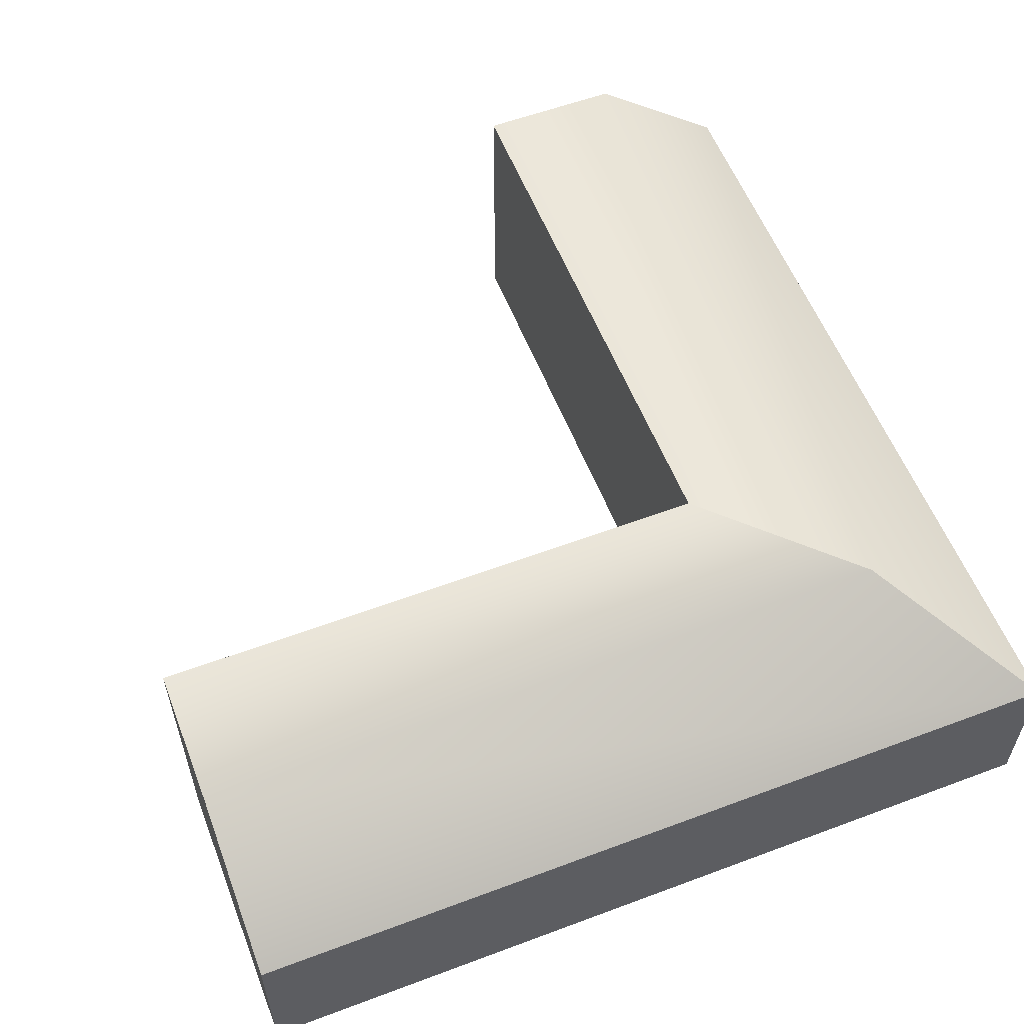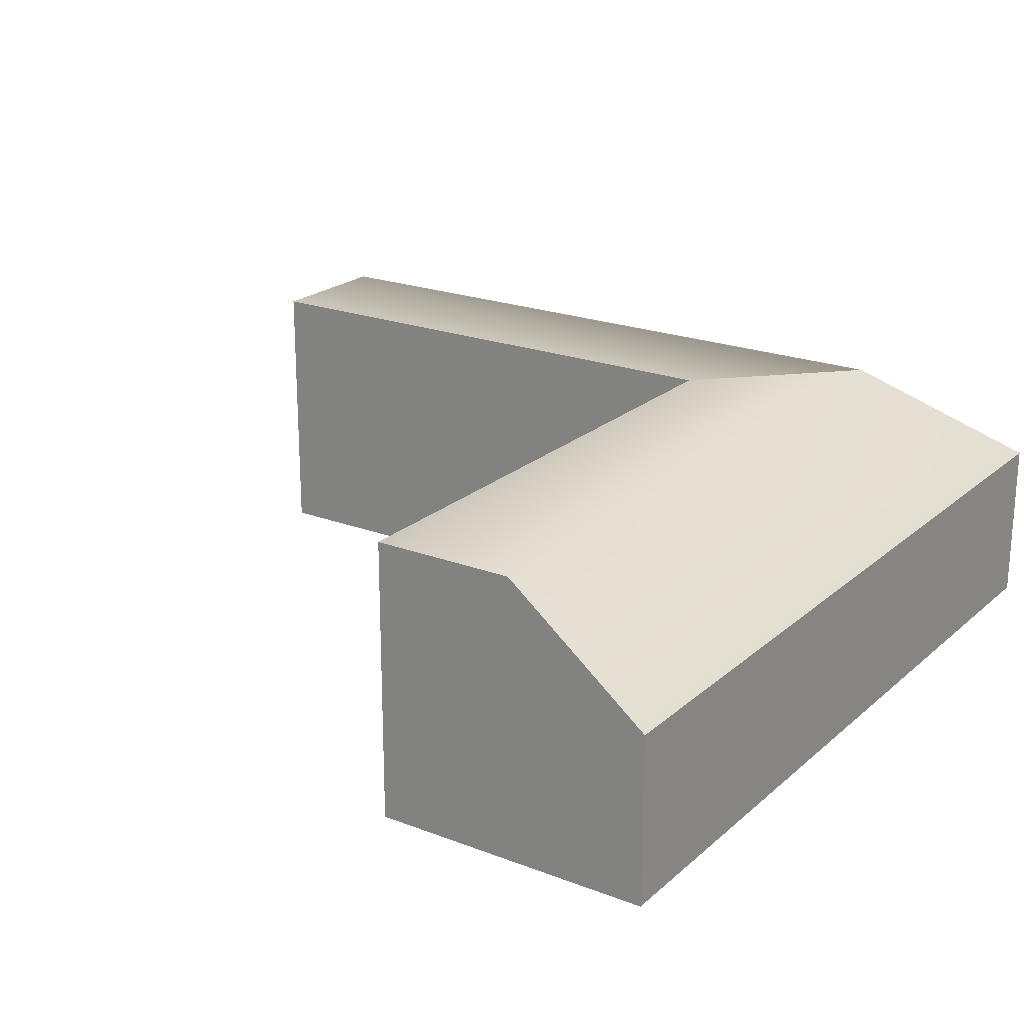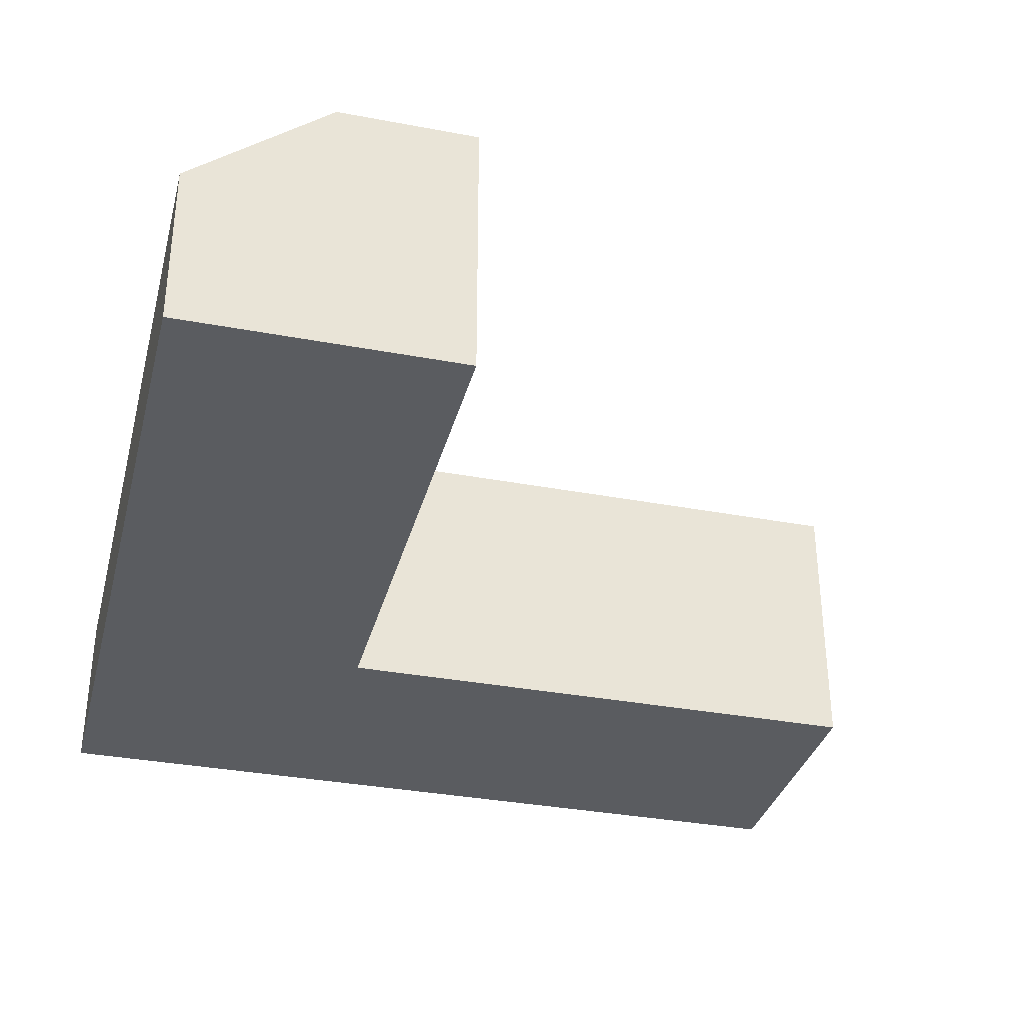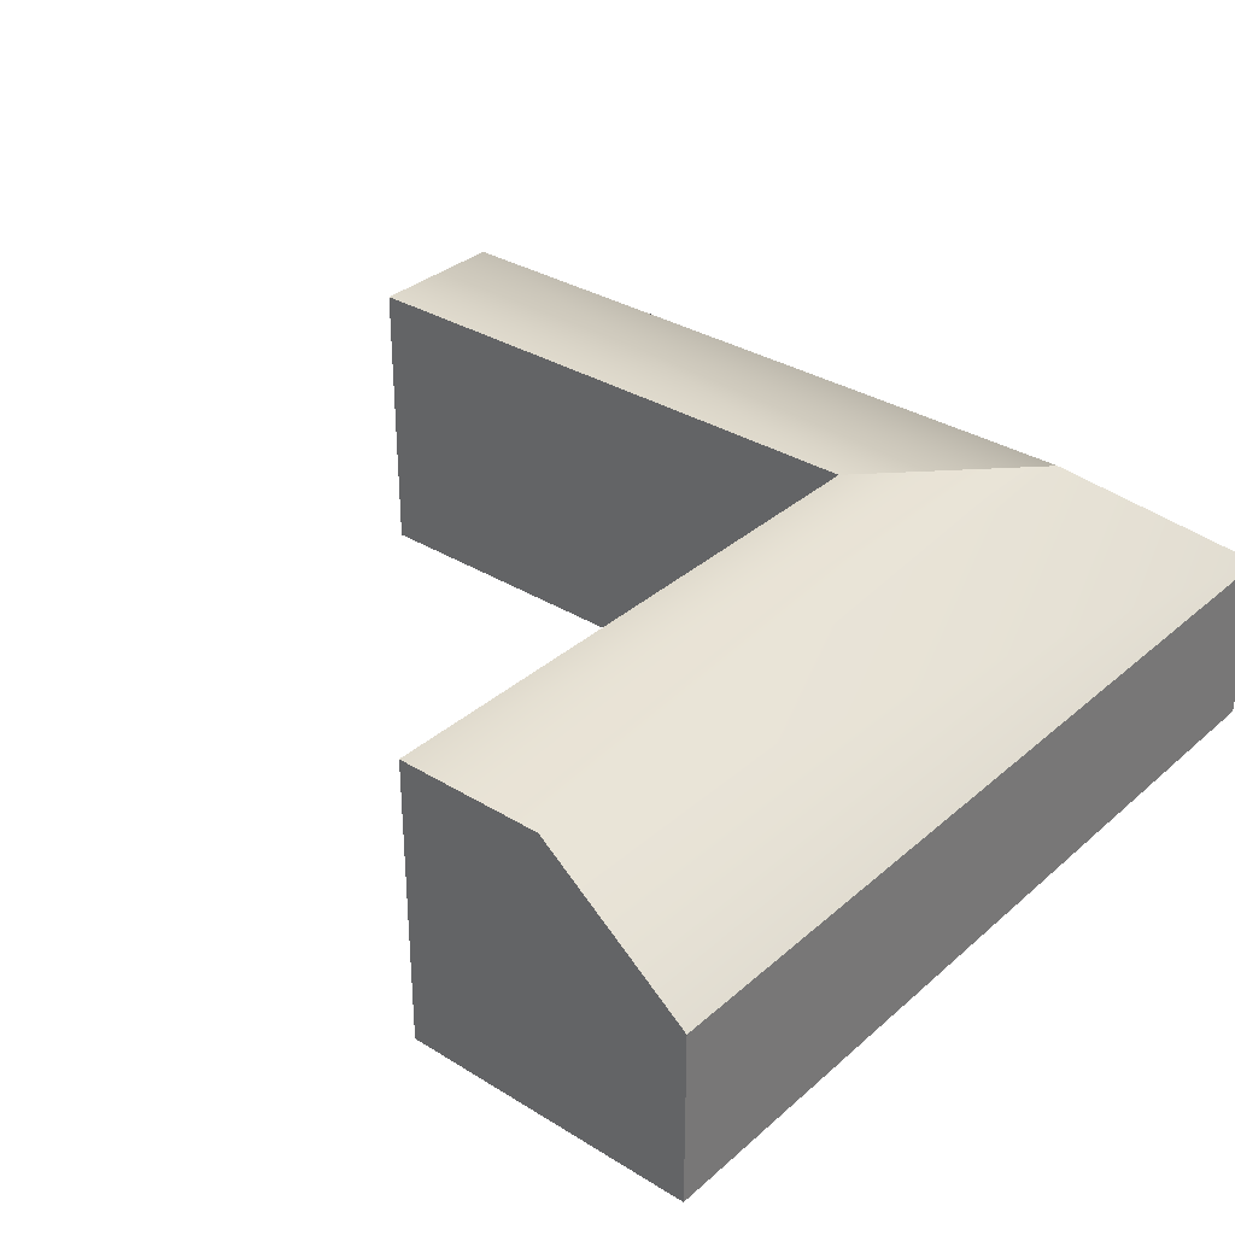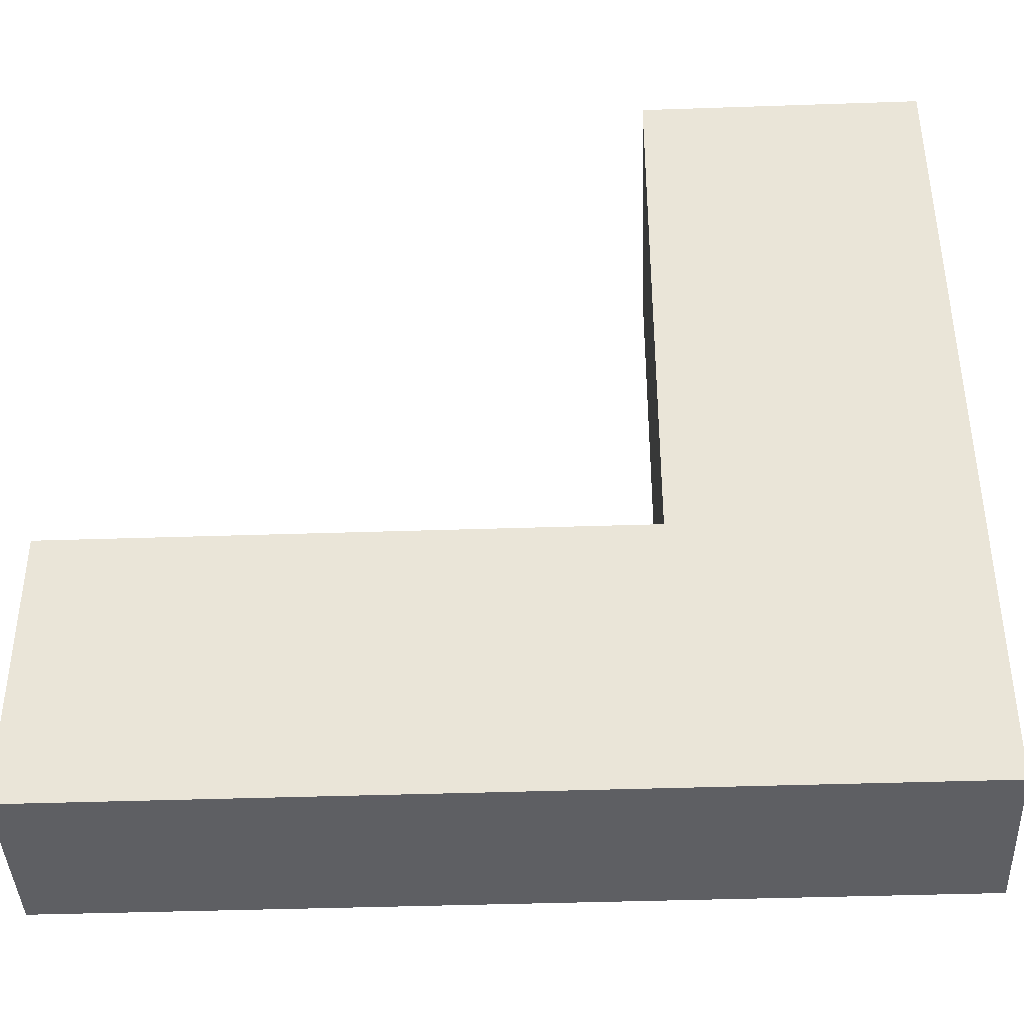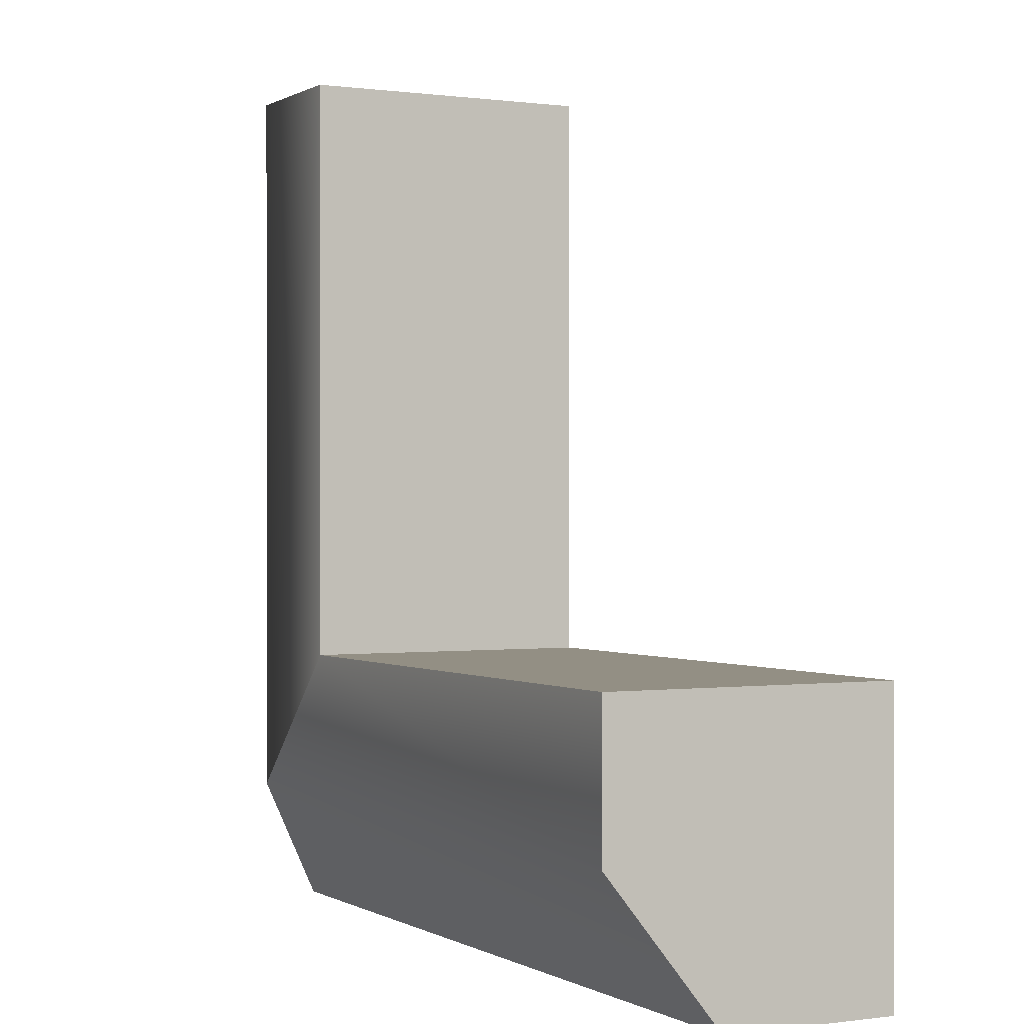
<metadata>
{"format":"obj","ext":"obj","renderer":"f3d","projection":"perspective","resolution":1024,"background":"white","views":[{"elev":57.4,"azim":68.8,"up":"+Y"},{"elev":21.6,"azim":34.1,"up":"+Y"},{"elev":-34.0,"azim":-104.3,"up":"+Y"},{"elev":33.0,"azim":40.2,"up":"+Y"},{"elev":-41.0,"azim":2.4,"up":"+Z"},{"elev":0.1,"azim":-117.6,"up":"+Z"}]}
</metadata>
<code>
g default
v -1 0 0
v -0.5 0 0
v 0 0 0
v -1 1 0
v -0.5 1 0
v 0 0.6 0
v -0.002681 0.6011 -3
v -0.002681 0 -3
v -1.003 1 -2.003
v -0.5027 1 -2.503
v -1.003 0 -2.003
v -0.5027 0 -2.503
v -3 1 -2
v -3 1 -2.5
v -3 0.6 -3
v -3 0 -2
v -3 0 -2.5
v -3 0 -3
g Inside_Corner
f 1 2 5 4
f 2 3 6 5
f 4 5 10 9
f 5 6 7 10
f 3 8 7 6
f 11 12 2 1
f 12 8 3 2
f 9 11 1 4
f 13 14 17 16
f 14 15 18 17
f 16 17 12 11
f 17 18 8 12
f 16 11 9 13
f 9 10 14 13
f 10 7 15 14
f 7 8 18 15

</code>
